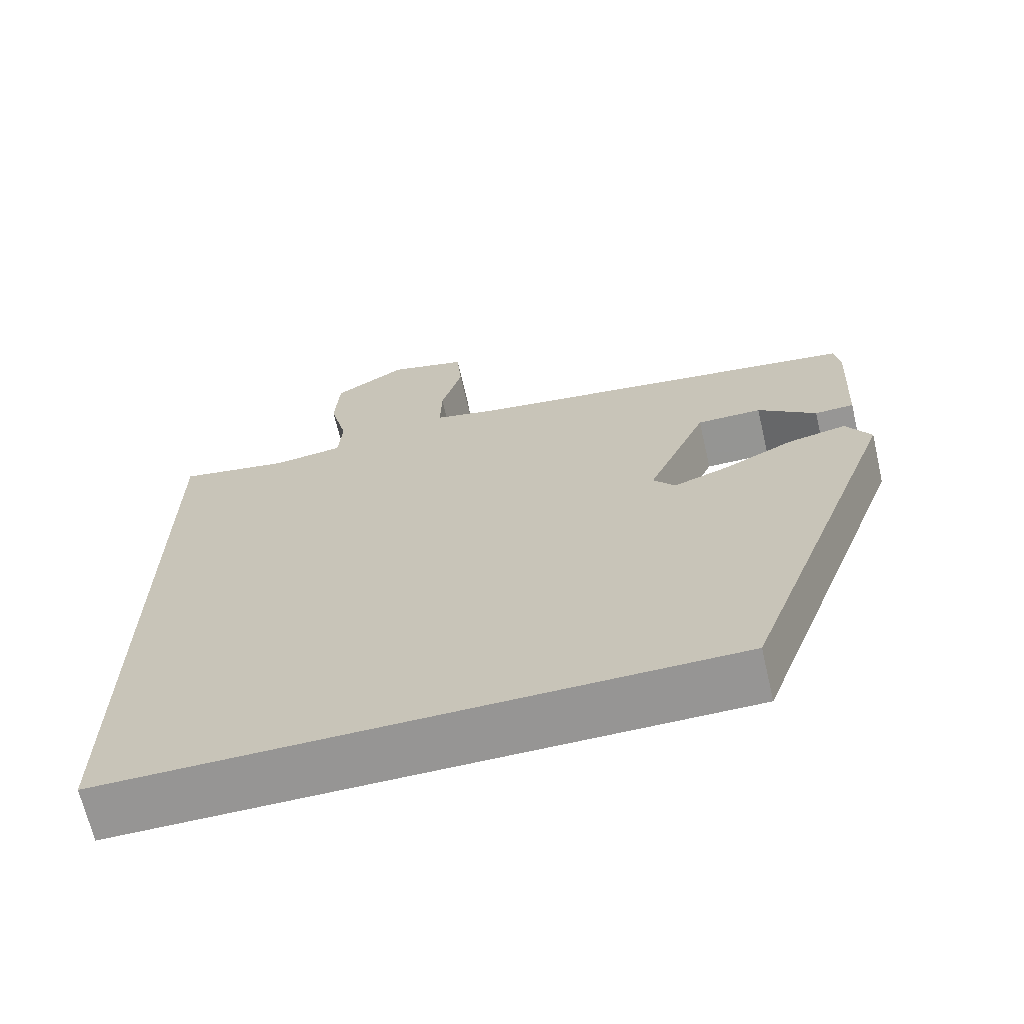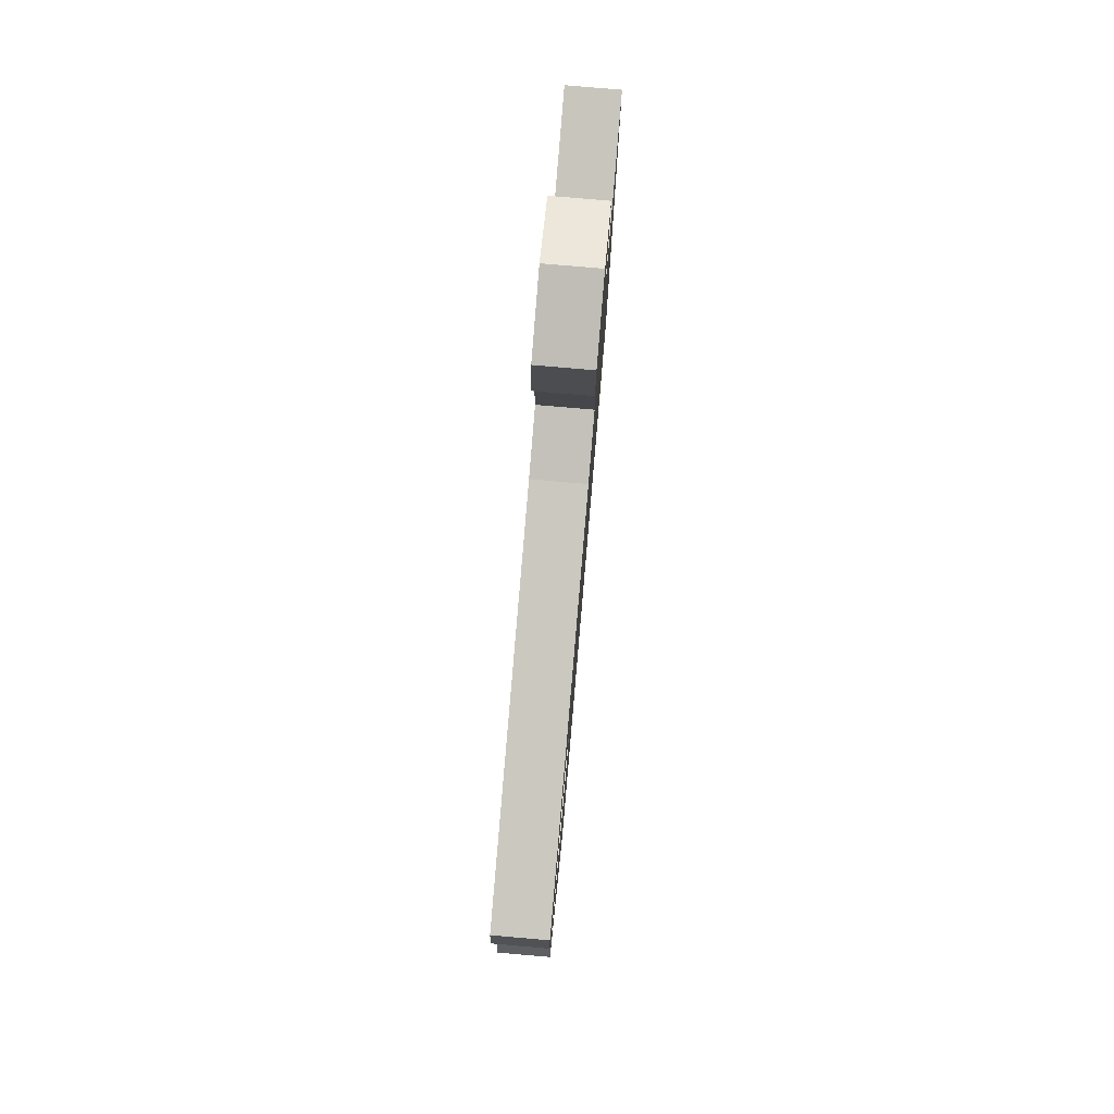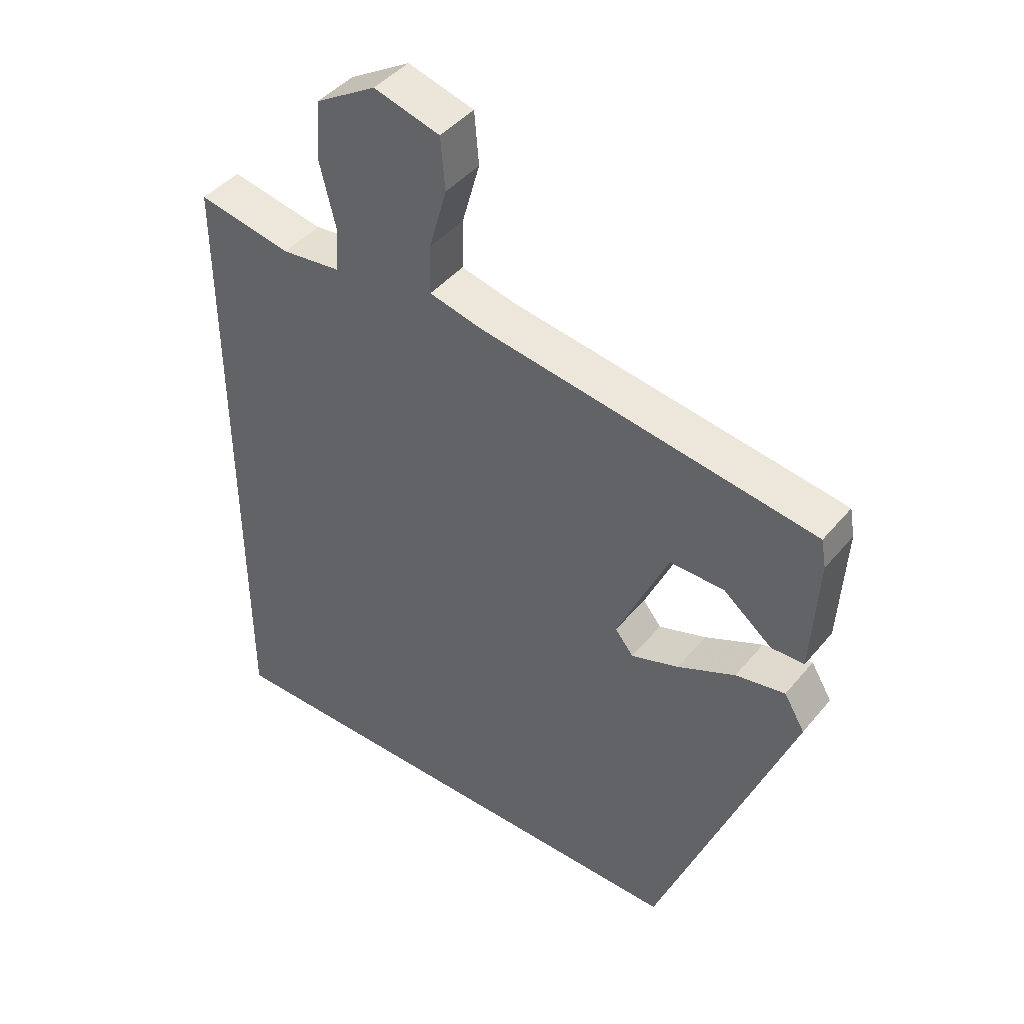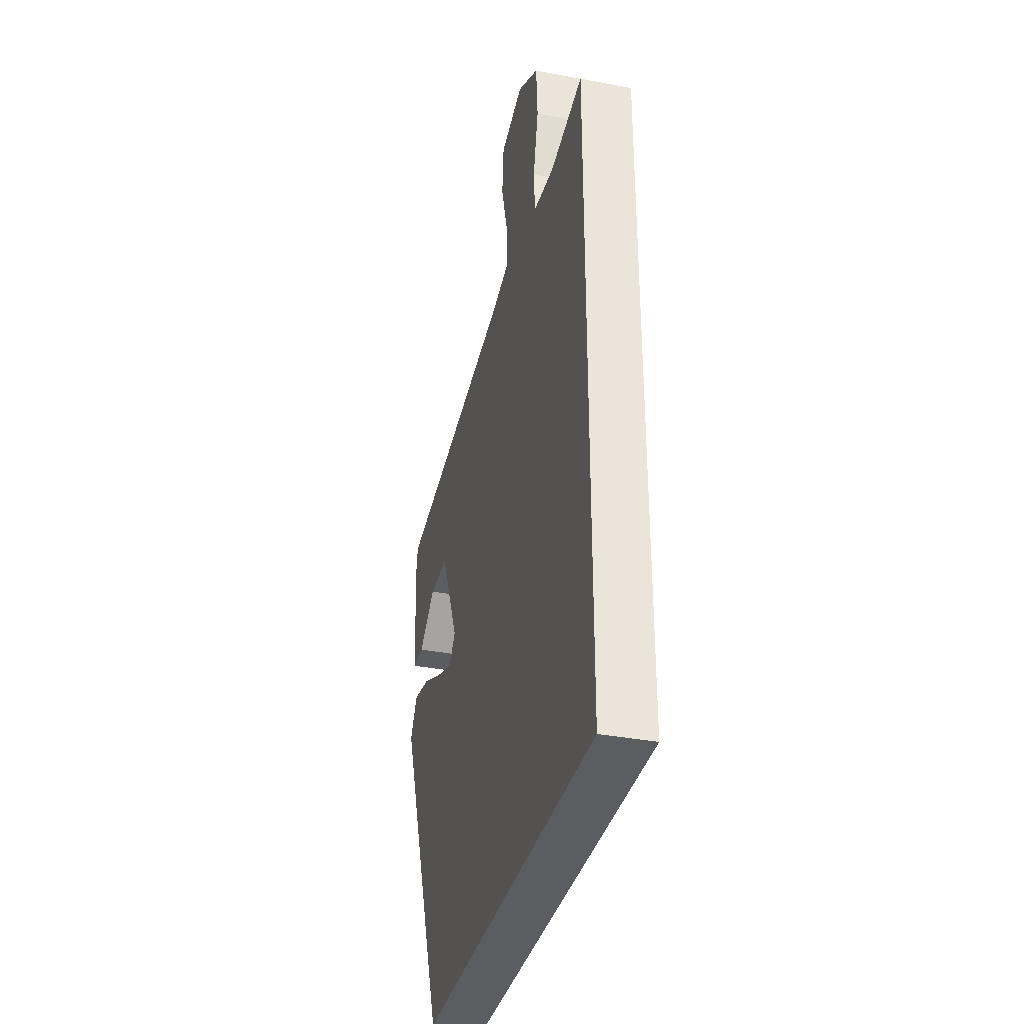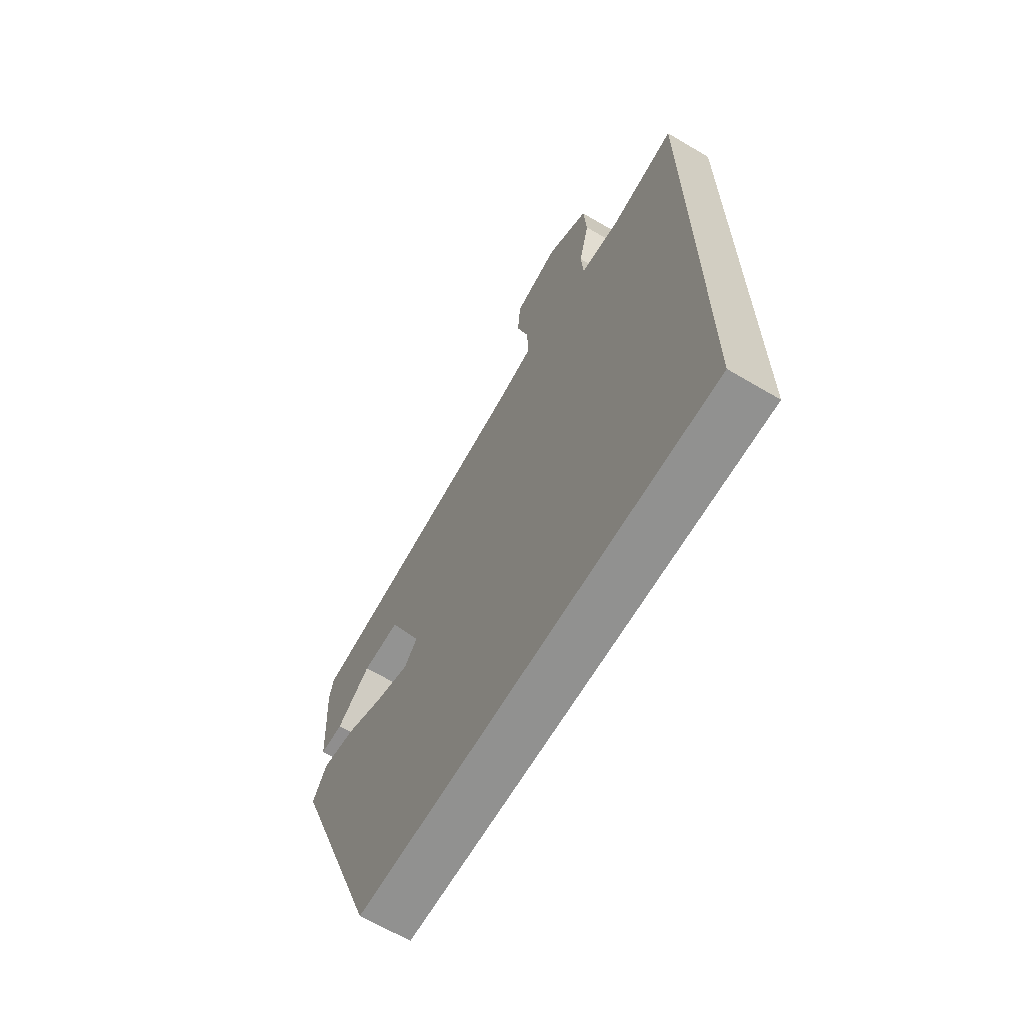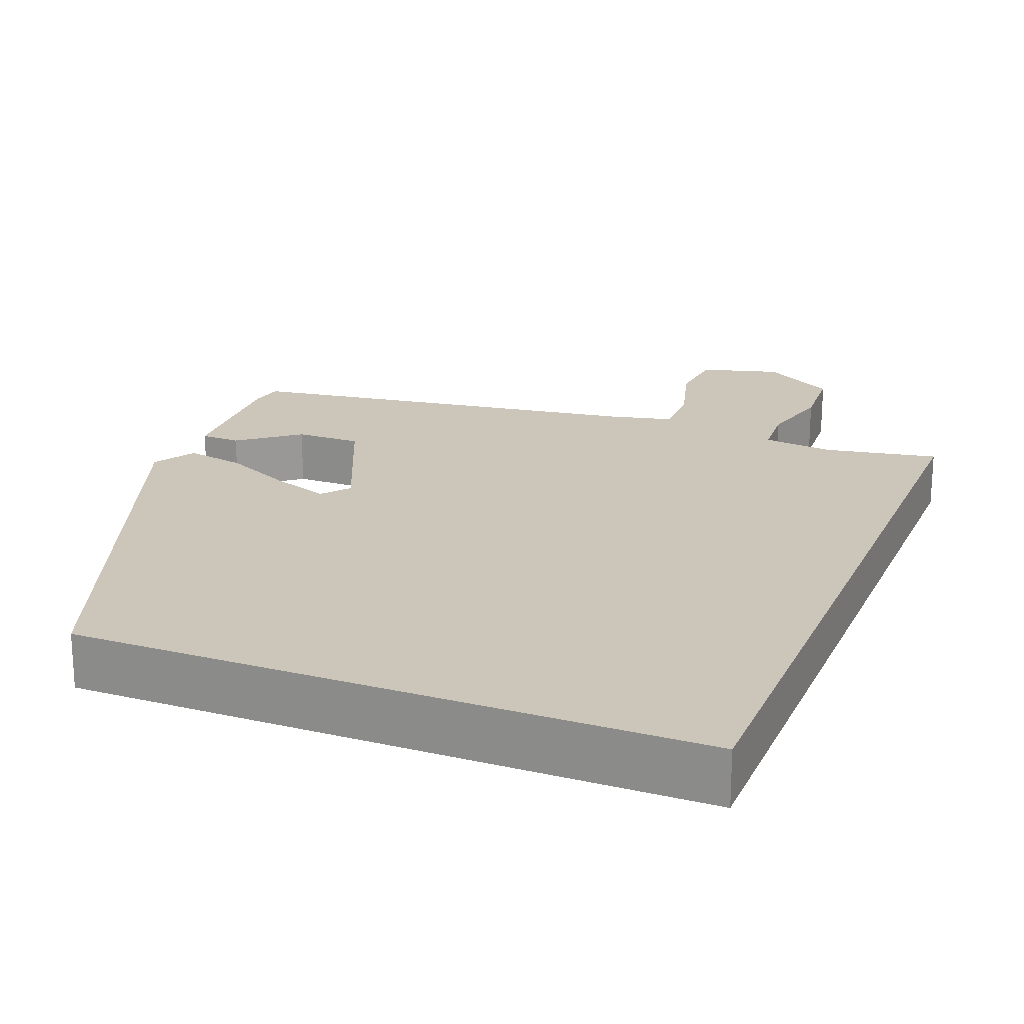
<metadata>
{"format":"obj","ext":"obj","renderer":"f3d","projection":"perspective","resolution":1024,"background":"white","views":[{"elev":-67.6,"azim":13.1,"up":"+Z"},{"elev":79.1,"azim":94.9,"up":"+Z"},{"elev":43.8,"azim":36.6,"up":"+Z"},{"elev":-35.5,"azim":-104.1,"up":"+Z"},{"elev":-66.0,"azim":-120.6,"up":"+Z"},{"elev":20.9,"azim":-158.2,"up":"+Y"}]}
</metadata>
<code>
v -0.5 0.07 0.501
v -0.352 0.07 0.473
v -0.259 0.07 0.484
v -0.254 0.07 0.556
v -0.278 0.07 0.655
v -0.272 0.07 0.75
v -0.176 0.07 0.808
v -0.072 0.07 0.779
v -0.065 0.07 0.697
v -0.093 0.07 0.598
v -0.095 0.07 0.52
v -0.01 0.07 0.5
v 0.518 0.07 0.422
v 0.526 0.07 0.377
v 0.516 0.07 0.192
v 0.464 0.07 0.191
v 0.387 0.07 0.252
v 0.301 0.07 0.253
v 0.221 0.07 0.072
v 0.25 0.07 0.036
v 0.325 0.07 0.062
v 0.416 0.07 0.105
v 0.494 0.07 0.12
v 0.527 0.07 0.065
v 0.314 0.07 -0.5
v -0.5 0.07 -0.5
v -0.5 0 0.501
v -0.352 0 0.473
v -0.259 0 0.484
v -0.254 0 0.556
v -0.278 0 0.655
v -0.272 0 0.75
v -0.176 0 0.808
v -0.072 0 0.779
v -0.065 0 0.697
v -0.093 0 0.598
v -0.095 0 0.52
v -0.01 0 0.5
v 0.518 0 0.422
v 0.526 0 0.377
v 0.516 0 0.192
v 0.464 0 0.191
v 0.387 0 0.252
v 0.301 0 0.253
v 0.221 0 0.072
v 0.25 0 0.036
v 0.325 0 0.062
v 0.416 0 0.105
v 0.494 0 0.12
v 0.527 0 0.065
v 0.314 0 -0.5
v -0.5 0 -0.5
f 25 26 1 2
f 21 22 23 24
f 20 21 24 25
f 19 20 25 2
f 14 15 16 17
f 12 13 14 17
f 11 12 17 18
f 7 8 9 10
f 7 10 11
f 4 5 6 7
f 3 4 7 11
f 18 19 2 3
f 3 11 18
f 28 27 52 51
f 50 49 48 47
f 51 50 47 46
f 28 51 46 45
f 43 42 41 40
f 43 40 39 38
f 44 43 38 37
f 36 35 34 33
f 37 36 33
f 33 32 31 30
f 37 33 30 29
f 29 28 45 44
f 44 37 29
f 1 27 28 2
f 2 28 29 3
f 3 29 30 4
f 4 30 31 5
f 5 31 32 6
f 6 32 33 7
f 7 33 34 8
f 8 34 35 9
f 9 35 36 10
f 10 36 37 11
f 11 37 38 12
f 12 38 39 13
f 13 39 40 14
f 14 40 41 15
f 15 41 42 16
f 16 42 43 17
f 17 43 44 18
f 18 44 45 19
f 19 45 46 20
f 20 46 47 21
f 21 47 48 22
f 22 48 49 23
f 23 49 50 24
f 24 50 51 25
f 25 51 52 26
f 26 52 27 1

</code>
